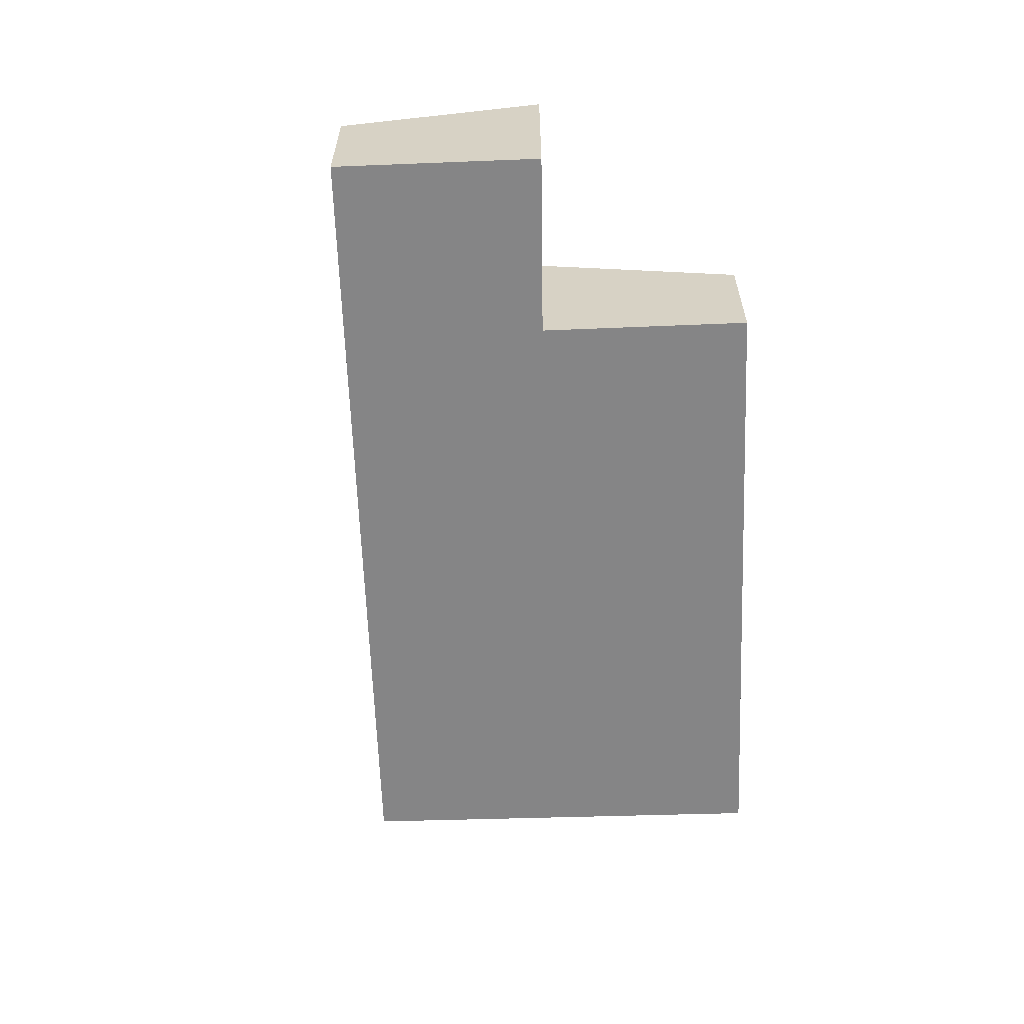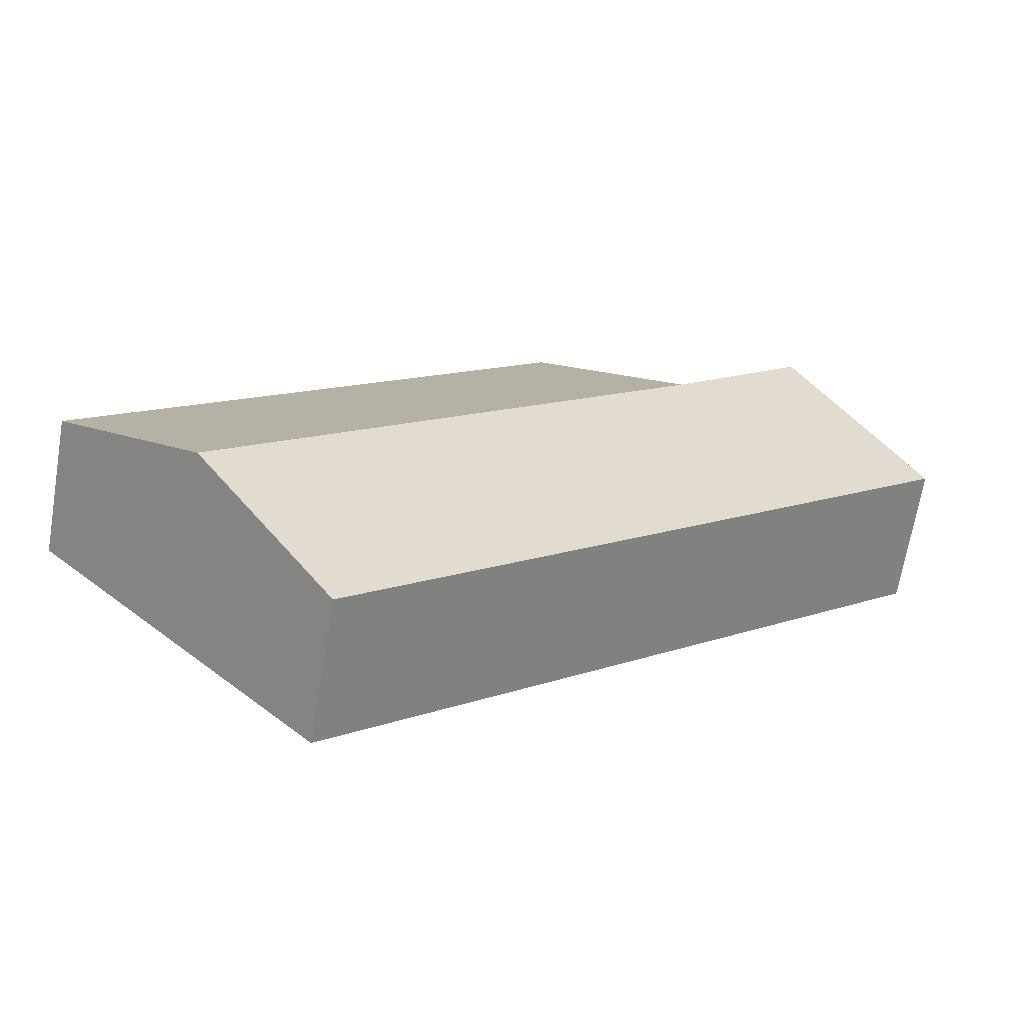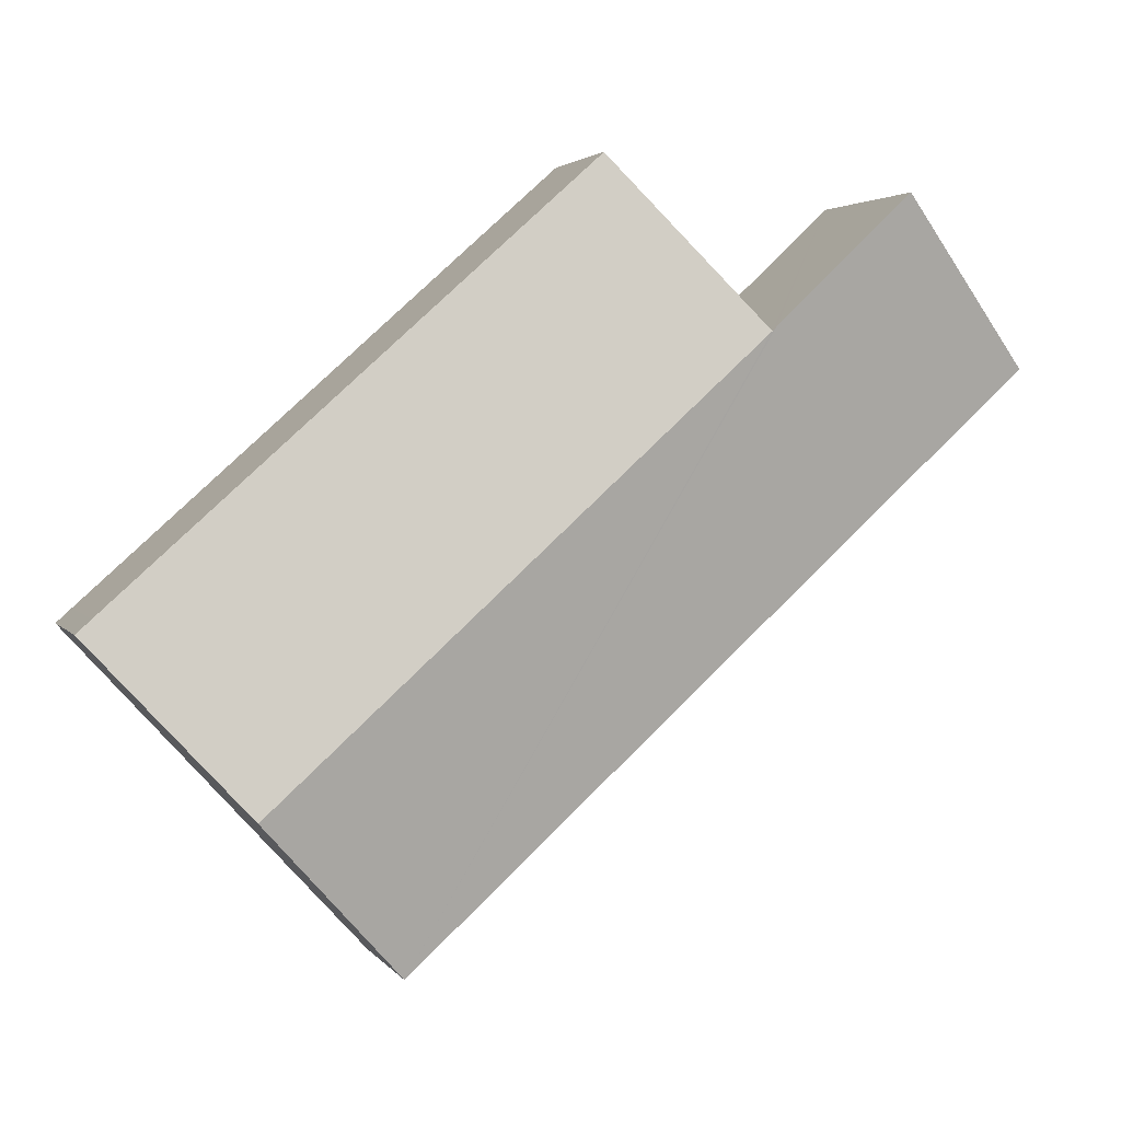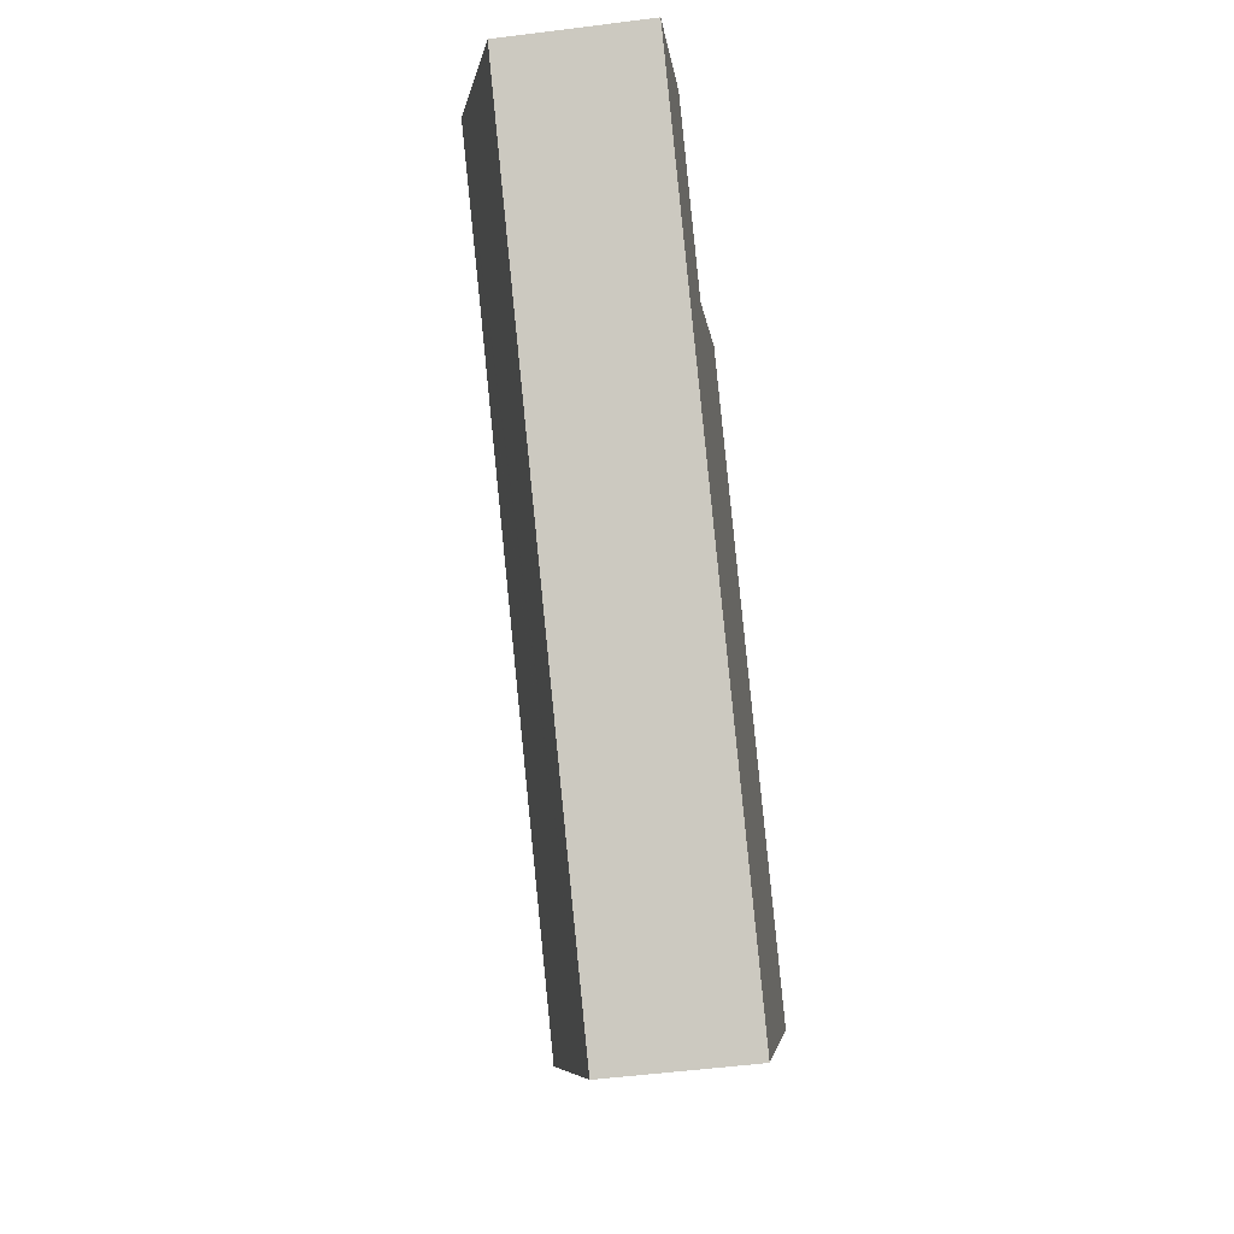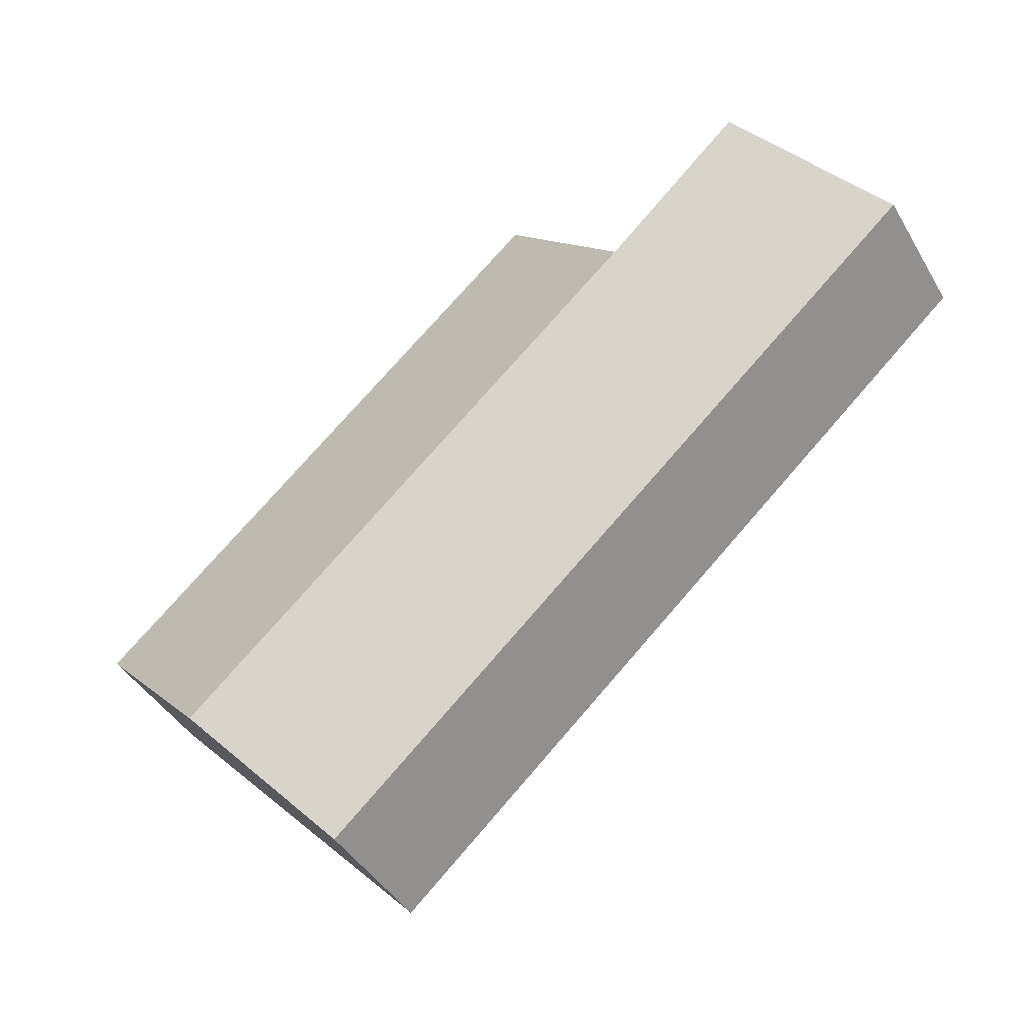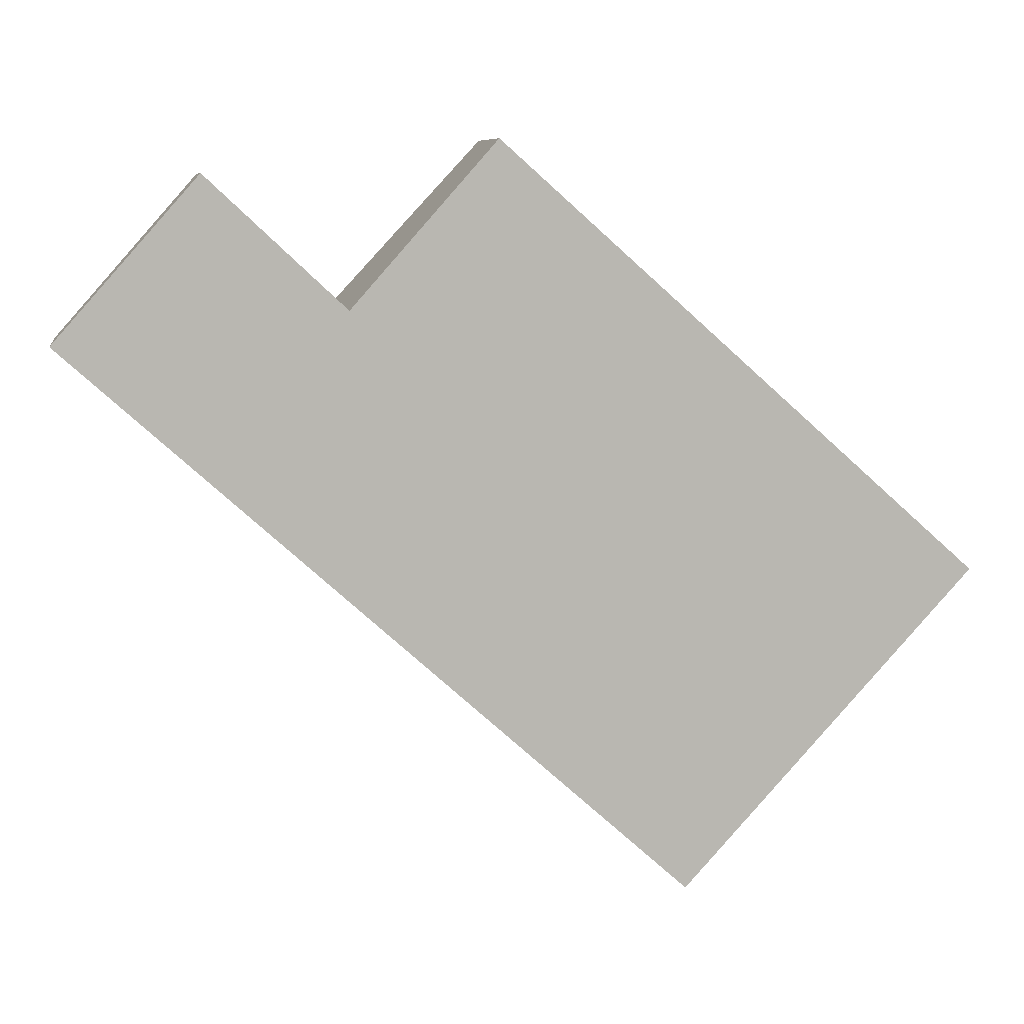
<metadata>
{"format":"obj","ext":"obj","renderer":"f3d","projection":"perspective","resolution":1024,"background":"white","views":[{"elev":-61.9,"azim":-46.0,"up":"+Y"},{"elev":-68.1,"azim":170.4,"up":"+Z"},{"elev":3.0,"azim":161.8,"up":"+Z"},{"elev":-53.2,"azim":-82.3,"up":"+Z"},{"elev":-42.8,"azim":-151.6,"up":"+Z"},{"elev":8.3,"azim":-9.0,"up":"+Z"}]}
</metadata>
<code>
v  10.67 2.7 -5.585
v  12.54 1.957 -3.11
v  12.75 1.957 -3.299
v  5.988 1.962 2.727
v  3.956 2.698 0.44
v  1.983 2.7 2.227
v  1.897 1.965 -1.707
v  0 1.965 1.203e-16
v  8.657 1.965 -7.79
v  2.016 2.712 2.264
v  3.9 2.698 0.493
v  9.042 2.106 -7.368
v  8.657 4.77e-16 -7.79
v  1.897 1.045e-16 -1.707
v  0 0 0
v  1.983 -1.364e-16 2.227
v  2.016 -1.386e-16 2.264
v  3.956 -2.694e-17 0.44
v  5.988 -1.67e-16 2.727
v  3.9 -3.019e-17 0.493
v  12.54 1.904e-16 -3.11
v  12.75 2.02e-16 -3.299
v  10.67 3.42e-16 -5.585
v  9.042 4.512e-16 -7.368
g defaultobject
f 1 2 3
f 2 1 4
f 4 1 5
f 6 7 8
f 7 6 9
f 9 6 10
f 9 10 11
f 9 11 5
f 9 5 1
f 9 1 12
f 13 7 9
f 7 13 14
f 7 14 8
f 8 14 15
f 15 6 8
f 6 15 16
f 6 16 10
f 10 16 17
f 18 4 5
f 4 18 19
f 17 11 10
f 11 17 5
f 5 17 18
f 18 17 20
f 19 2 4
f 2 19 21
f 2 21 3
f 3 21 22
f 22 1 3
f 1 22 23
f 1 23 12
f 12 23 24
f 12 24 9
f 9 24 13
f 21 23 22
f 23 21 19
f 23 19 24
f 24 19 13
f 13 19 18
f 13 18 14
f 14 18 20
f 14 20 17
f 14 17 15
f 15 17 16

</code>
